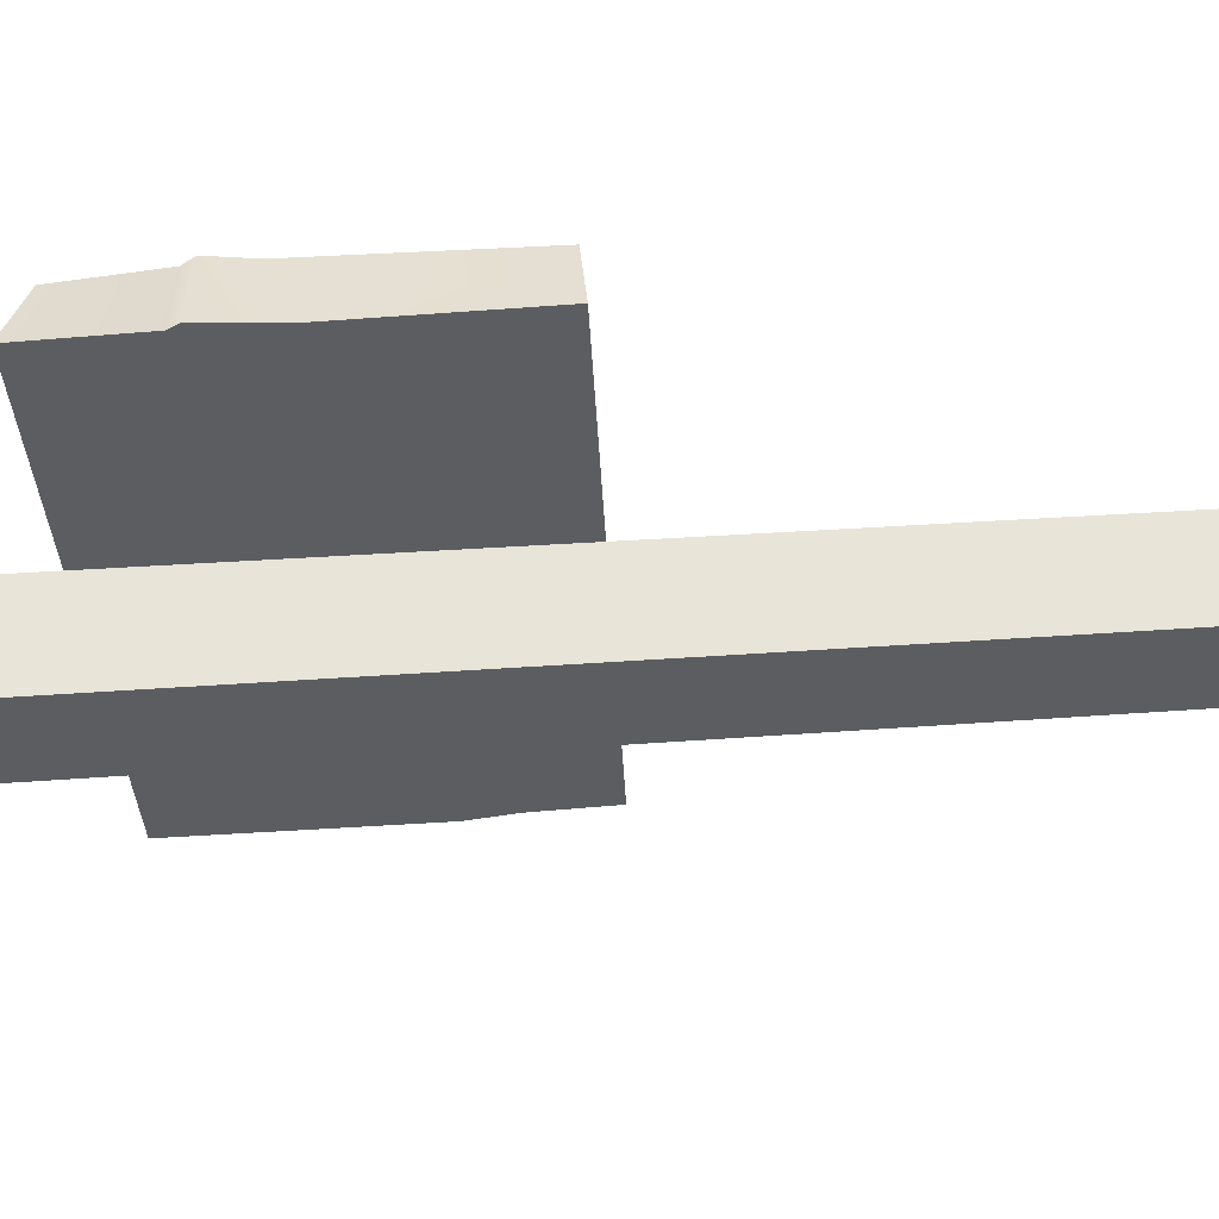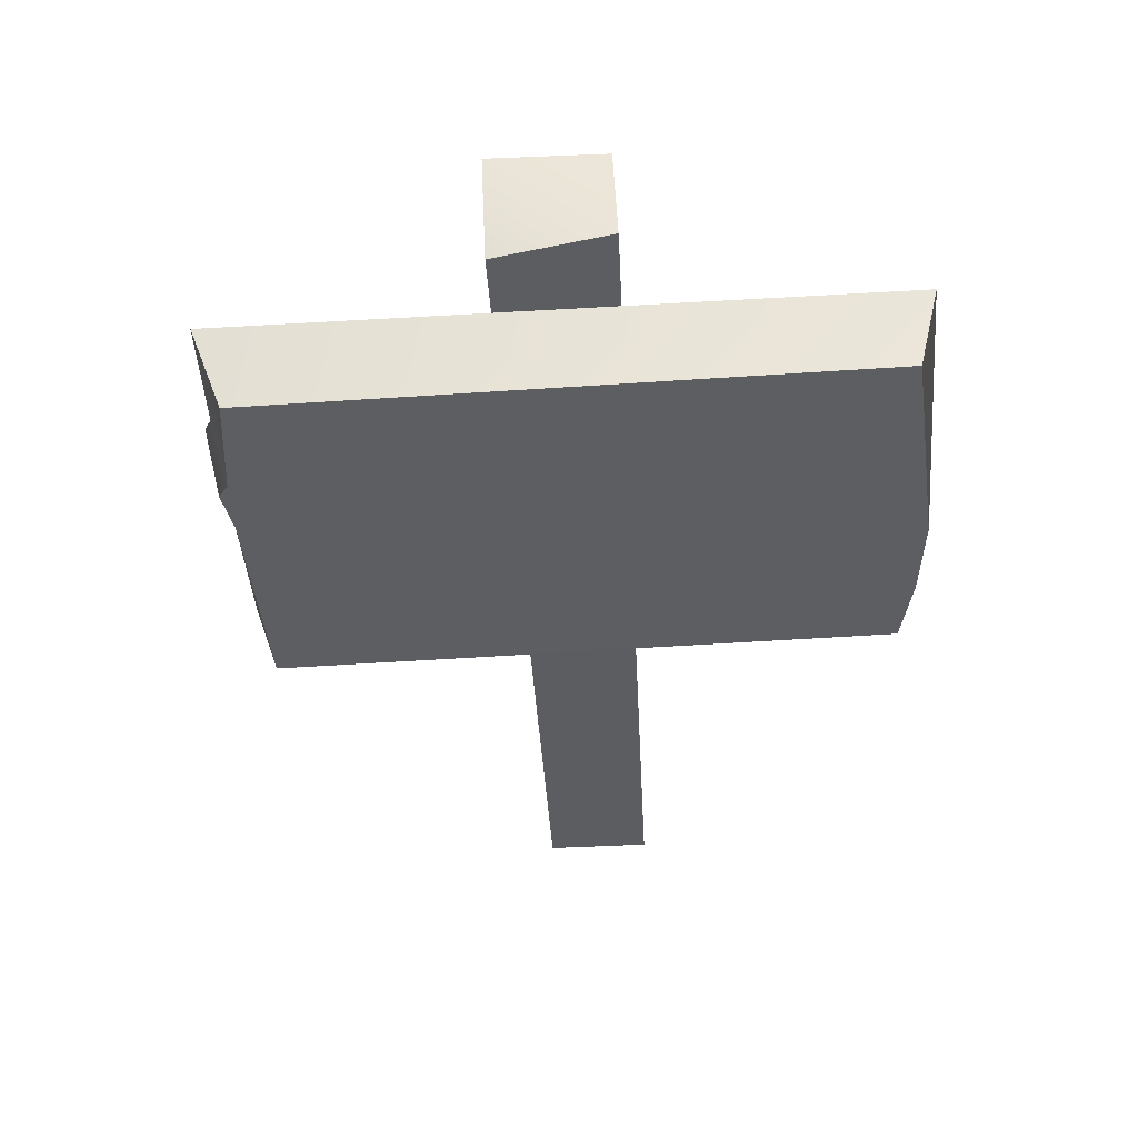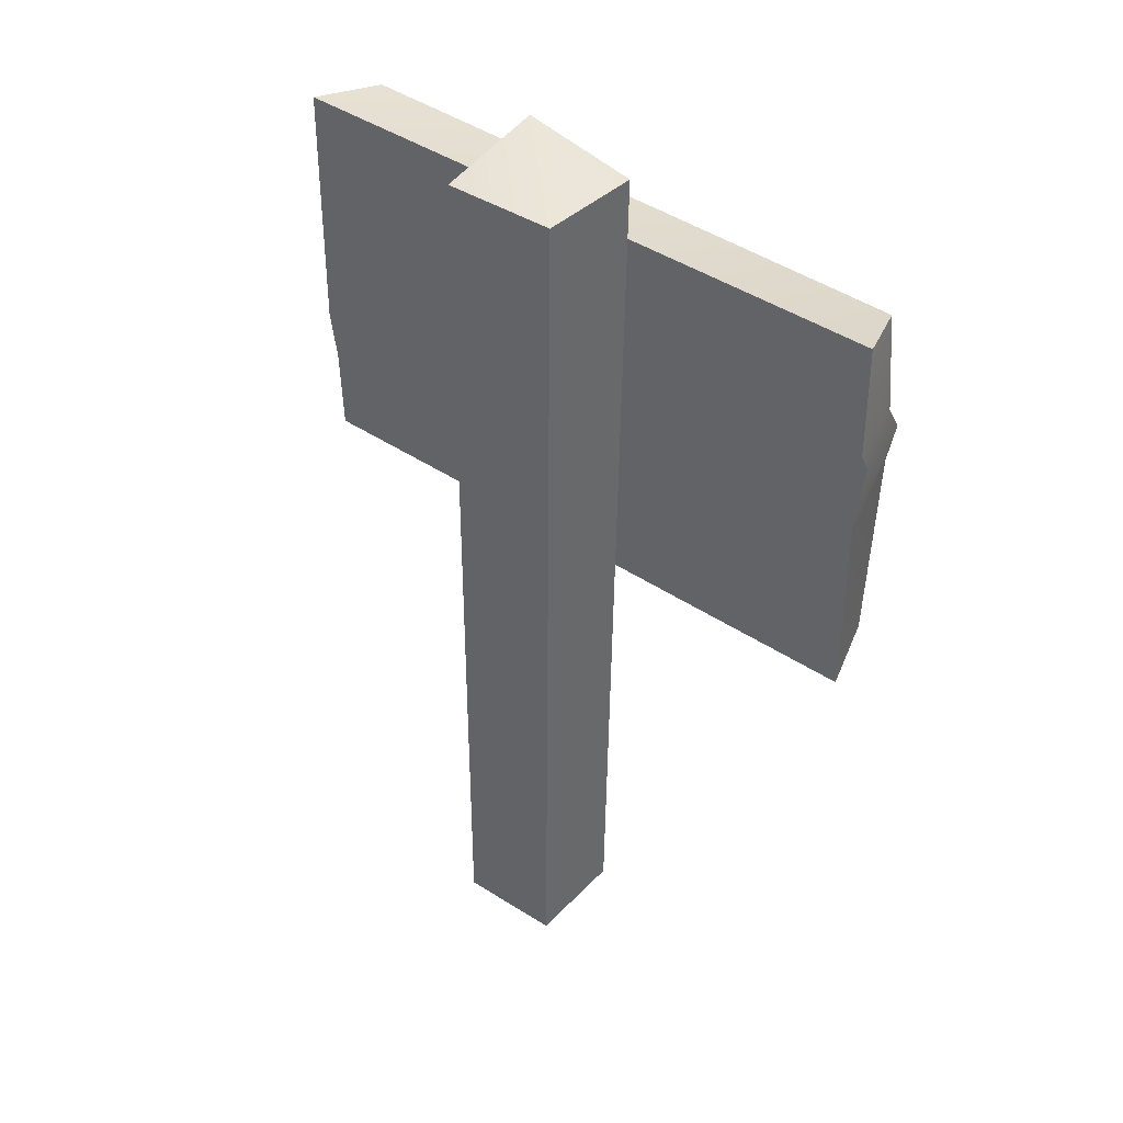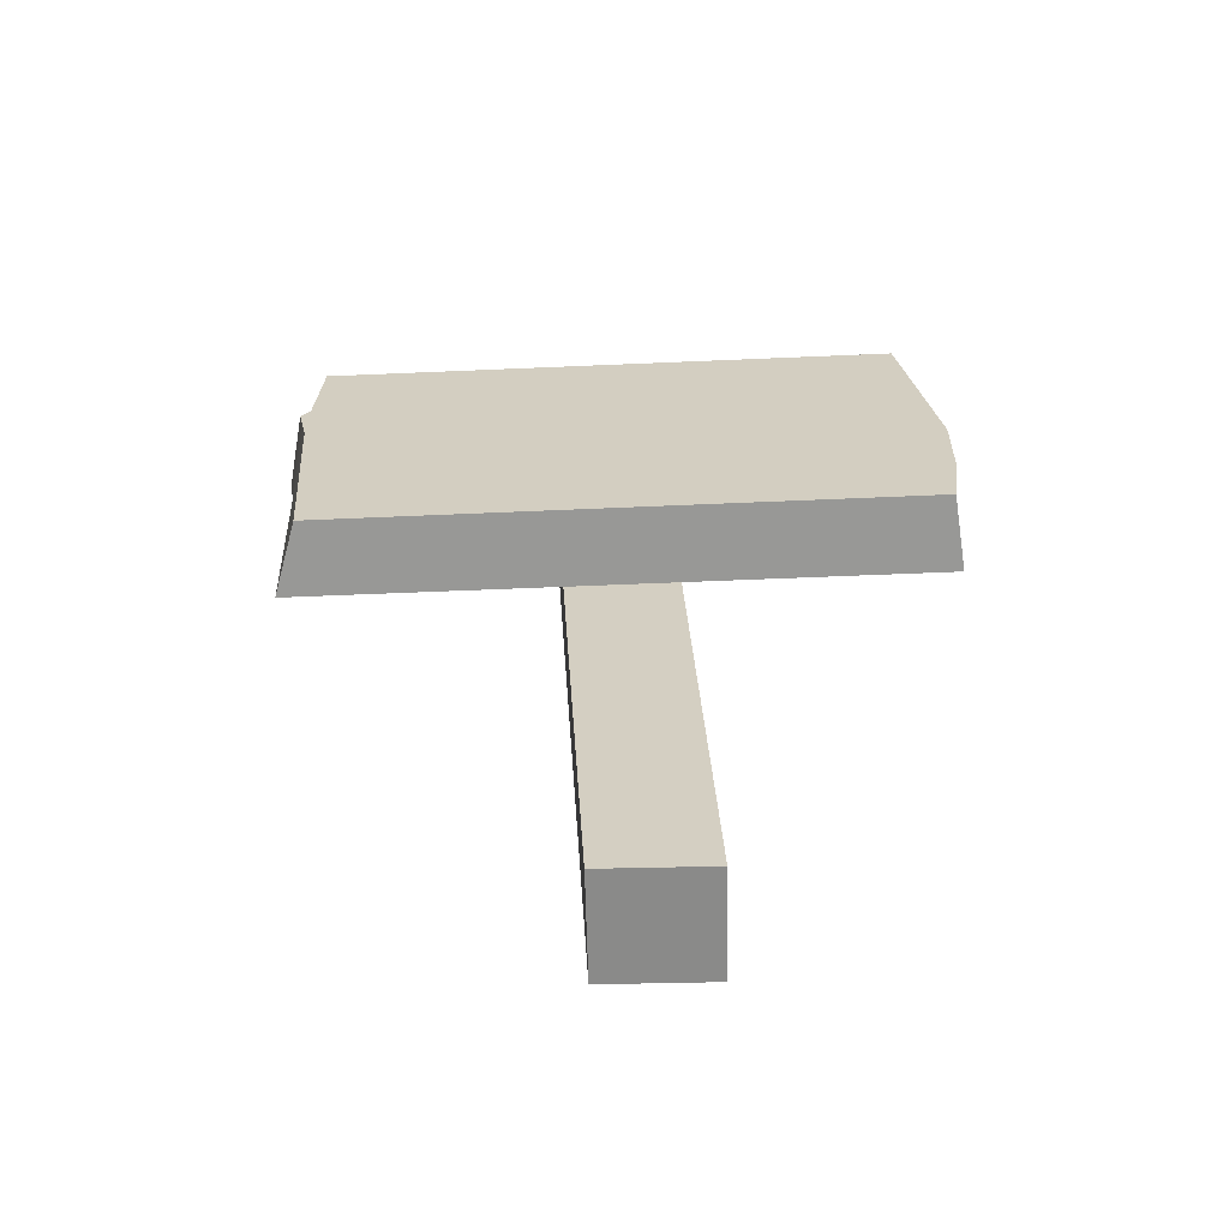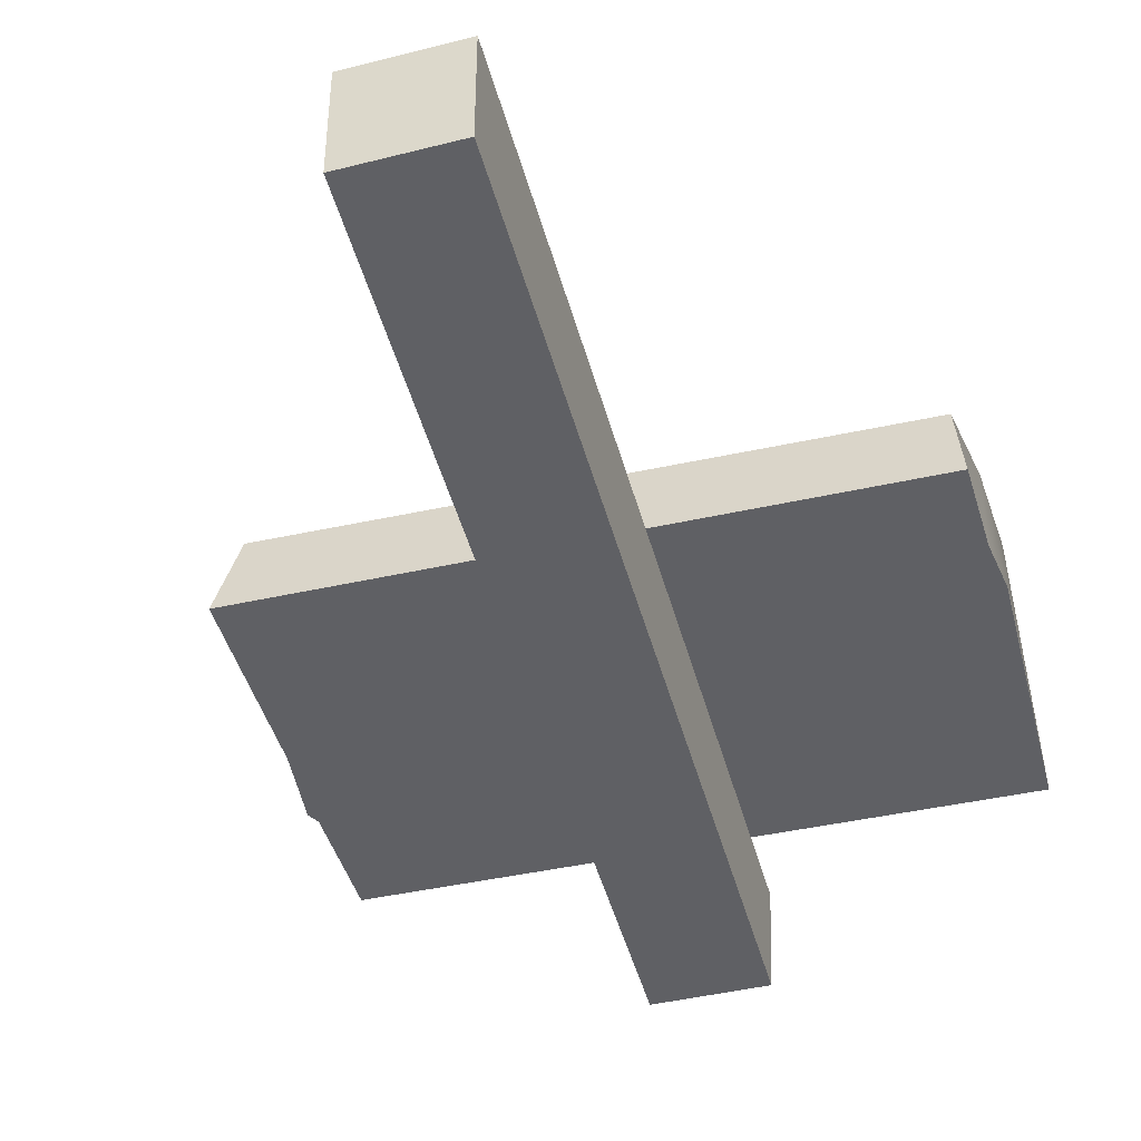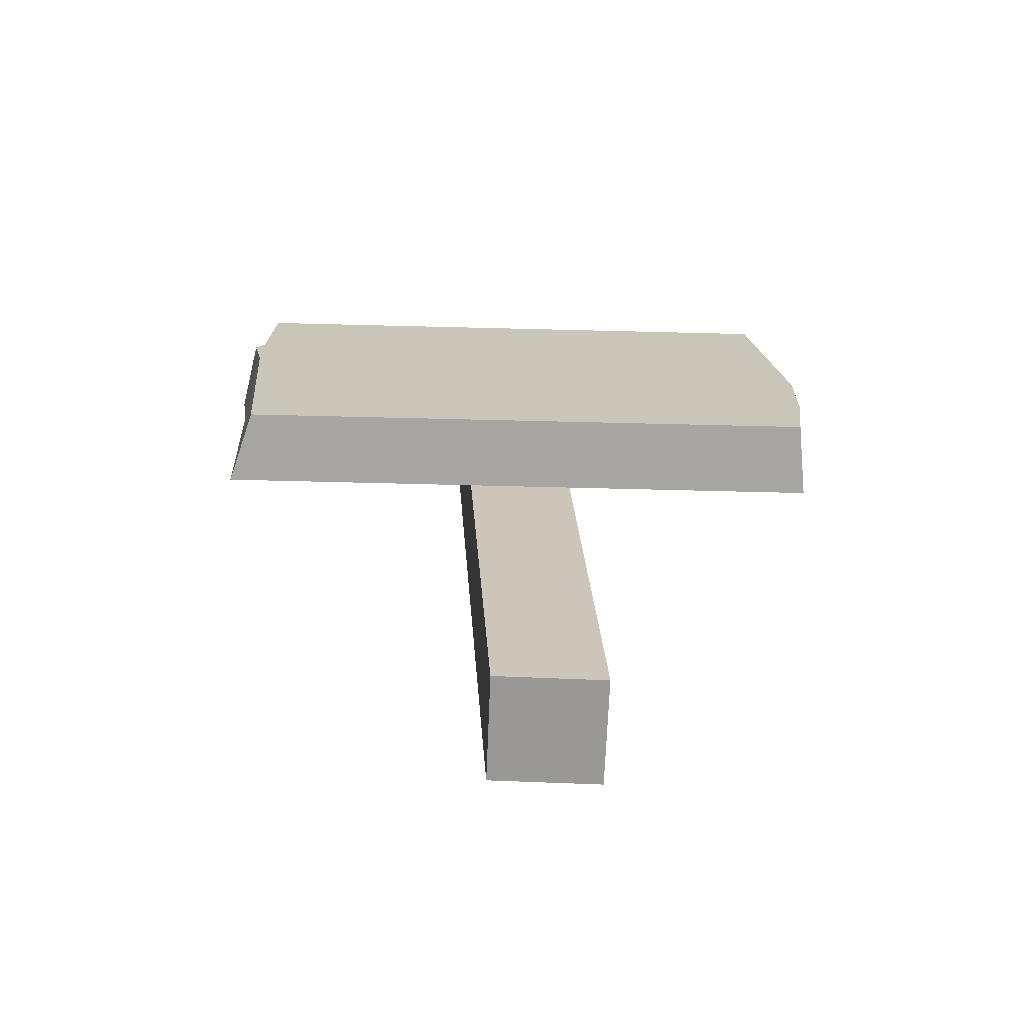
<metadata>
{"format":"obj","ext":"obj","renderer":"f3d","projection":"perspective","resolution":1024,"background":"white","views":[{"elev":-35.8,"azim":-85.5,"up":"+Z"},{"elev":55.1,"azim":-2.4,"up":"+Y"},{"elev":39.9,"azim":-141.7,"up":"+Y"},{"elev":-61.5,"azim":1.4,"up":"+Y"},{"elev":-41.6,"azim":17.2,"up":"+Z"},{"elev":-66.8,"azim":-2.3,"up":"+Y"}]}
</metadata>
<code>
g t006v001_h
v -0.0463 -0.02526 0.08348
v -0.1232 1.472 0.01383
v 0.05066 1.512 0.01253
v 0.1204 -0.02526 0.08322
v -0.1238 1.479 -0.1621
v 0.05191 1.481 -0.1621
v 0.05066 1.512 0.01253
v -0.1232 1.472 0.01383
v -0.1238 1.479 -0.1621
v -0.0463 -0.02526 -0.08328
v 0.1204 -0.02526 -0.08354
v 0.05191 1.481 -0.1621
v -0.0463 -0.02526 -0.08328
v -0.0463 -0.02526 0.08348
v 0.1204 -0.02526 0.08322
v 0.1204 -0.02526 -0.08354
v 0.1204 -0.02526 0.08322
v 0.05066 1.512 0.01253
v 0.05191 1.481 -0.1621
v 0.1204 -0.02526 -0.08354
v -0.0463 -0.02526 -0.08328
v -0.1238 1.479 -0.1621
v -0.1232 1.472 0.01383
v -0.0463 -0.02526 0.08348
v 0.4782 1.393 0.01983
v 0.4457 1.375 0.137
v -0.4801 1.334 0.1364
v -0.5212 1.359 0.01896
v -0.5104 1.035 0.0351
v -0.5001 0.7278 0.05041
v 0.4936 0.761 0.05128
v 0.4922 0.8996 0.04438
v -0.5269 1.157 0.029
v 0.5006 0.9801 0.0404
v -0.5172 1.174 0.02815
v 0.4782 1.393 0.01983
v -0.5212 1.359 0.01896
v -0.5001 0.7278 0.05041
v -0.4654 0.7408 0.1667
v 0.4793 0.778 0.1674
v 0.4936 0.761 0.05128
v -0.5172 1.174 0.02815
v -0.5212 1.359 0.01896
v -0.4801 1.334 0.1364
v -0.4887 1.174 0.1449
v -0.5269 1.157 0.029
v -0.503 1.153 0.146
v -0.5104 1.035 0.0351
v -0.4881 1.082 0.1496
v -0.5001 0.7278 0.05041
v -0.4654 0.7408 0.1667
v 0.4793 0.778 0.1674
v 0.4922 0.8996 0.04438
v 0.4936 0.761 0.05128
v 0.4935 0.8931 0.1614
v 0.5006 0.9801 0.0404
v 0.4965 1.029 0.1547
v 0.4782 1.393 0.01983
v 0.4457 1.375 0.137
v -0.439 1.128 0.1474
v -0.4881 1.082 0.1496
v -0.503 1.153 0.146
v -0.4887 1.174 0.1449
v -0.4654 0.7408 0.1667
v -0.4801 1.334 0.1364
v 0.4793 0.778 0.1674
v 0.4457 1.375 0.137
v 0.4935 0.8931 0.1614
v 0.4965 1.029 0.1547
g t006v001_h_0
f 3 2 1
f 4 3 1
f 7 6 5
f 7 5 8
f 11 10 9
f 12 11 9
f 15 14 13
f 16 15 13
f 19 18 17
f 20 19 17
f 23 22 21
f 24 23 21
f 27 26 25
f 28 27 25
f 31 30 29
f 32 31 29
f 32 29 33
f 34 32 33
f 34 33 35
f 36 34 35
f 36 35 37
f 40 39 38
f 41 40 38
f 44 43 42
f 45 44 42
f 45 42 46
f 47 45 46
f 47 46 48
f 49 47 48
f 49 48 50
f 51 49 50
f 54 53 52
f 53 55 52
f 55 53 56
f 57 55 56
f 56 58 57
f 58 59 57
f 62 61 60
f 60 63 62
f 60 61 64
f 60 65 63
f 60 64 66
f 67 65 60
f 68 60 66
f 69 67 60
f 60 68 69

</code>
